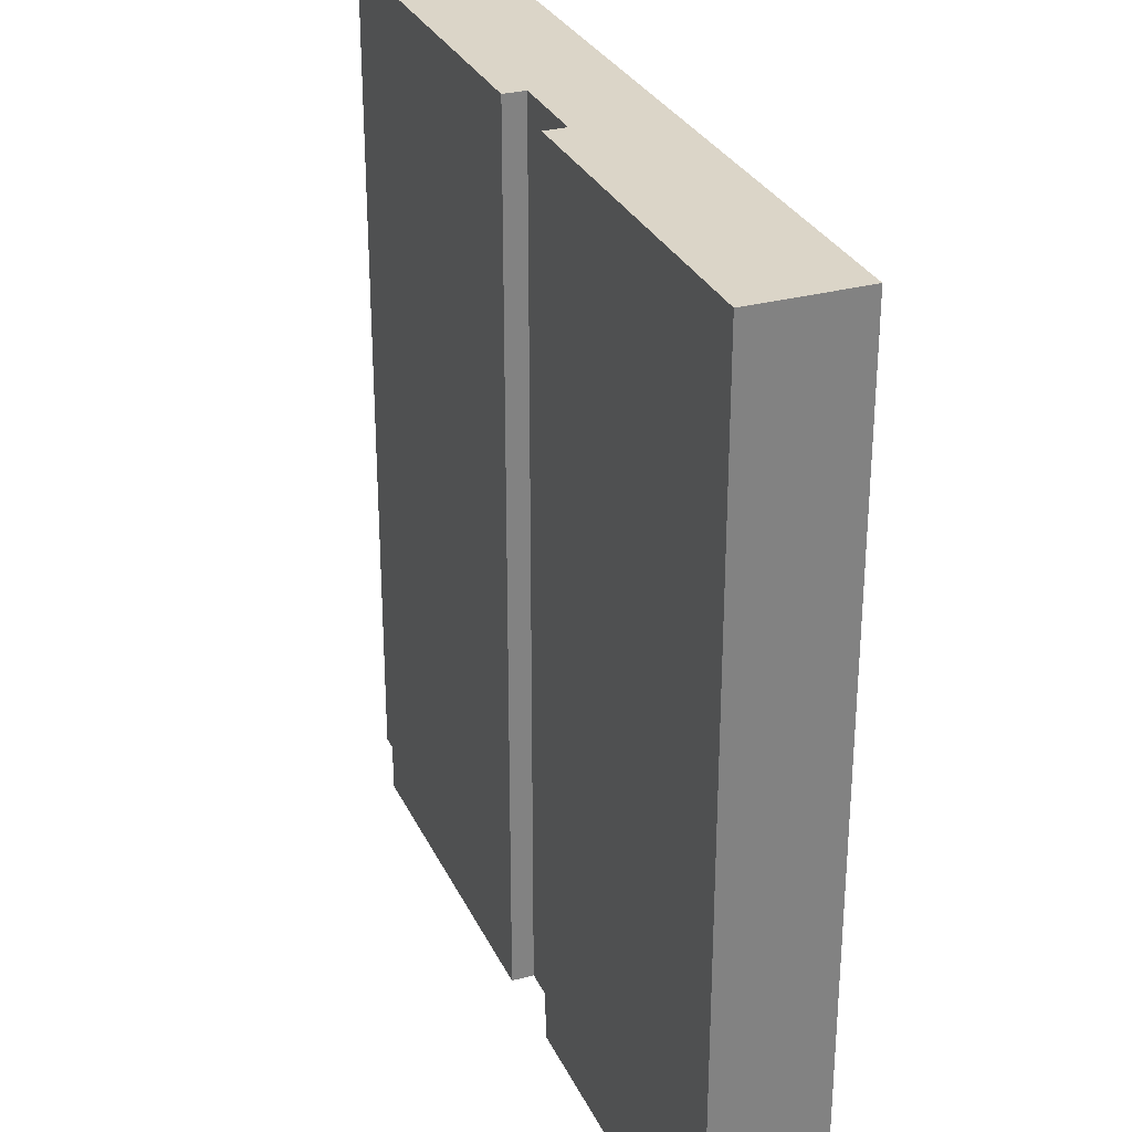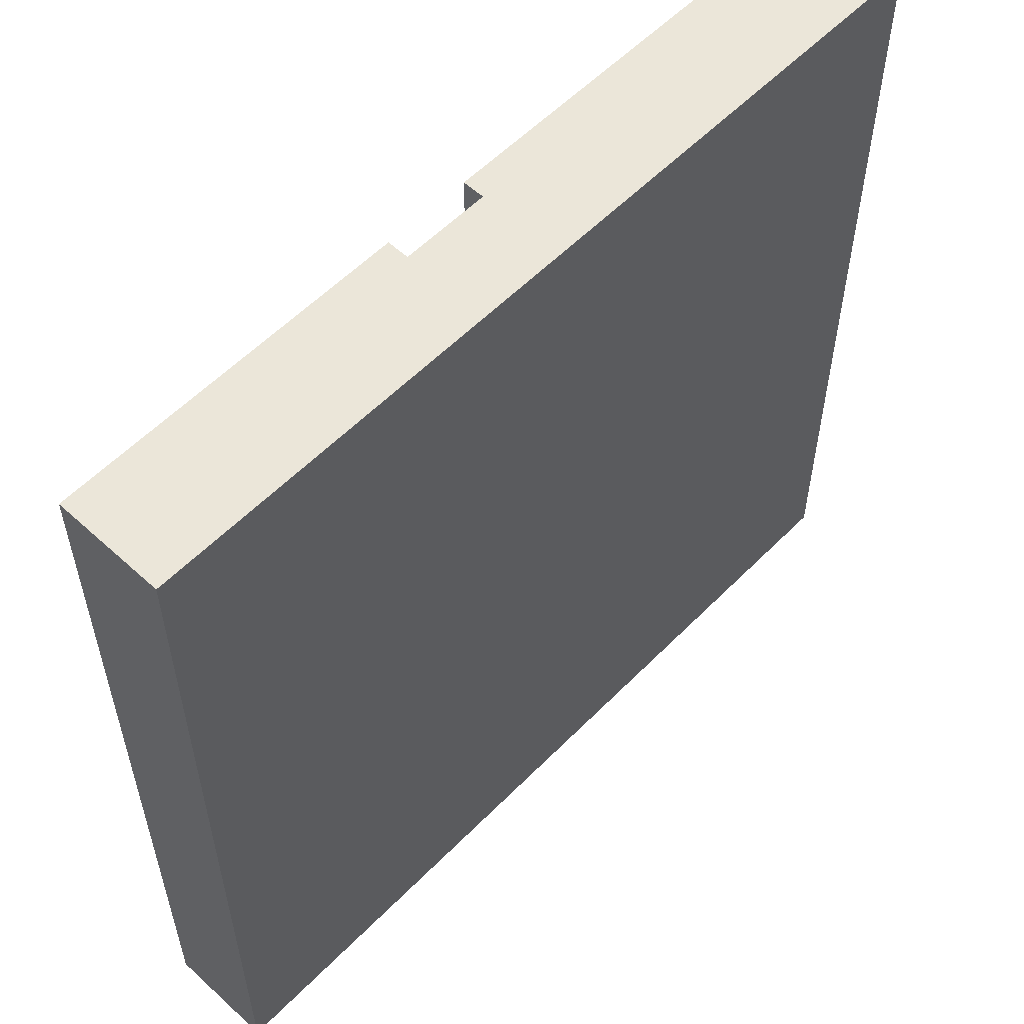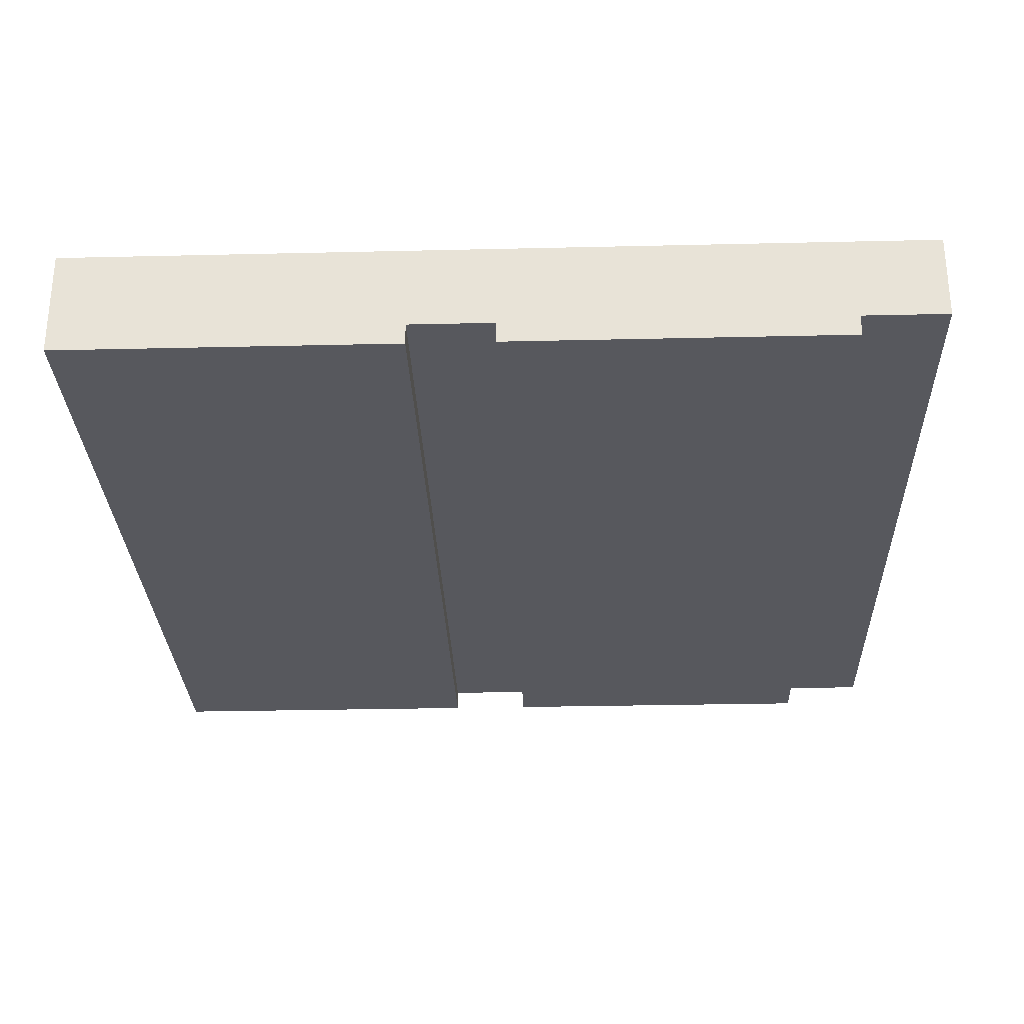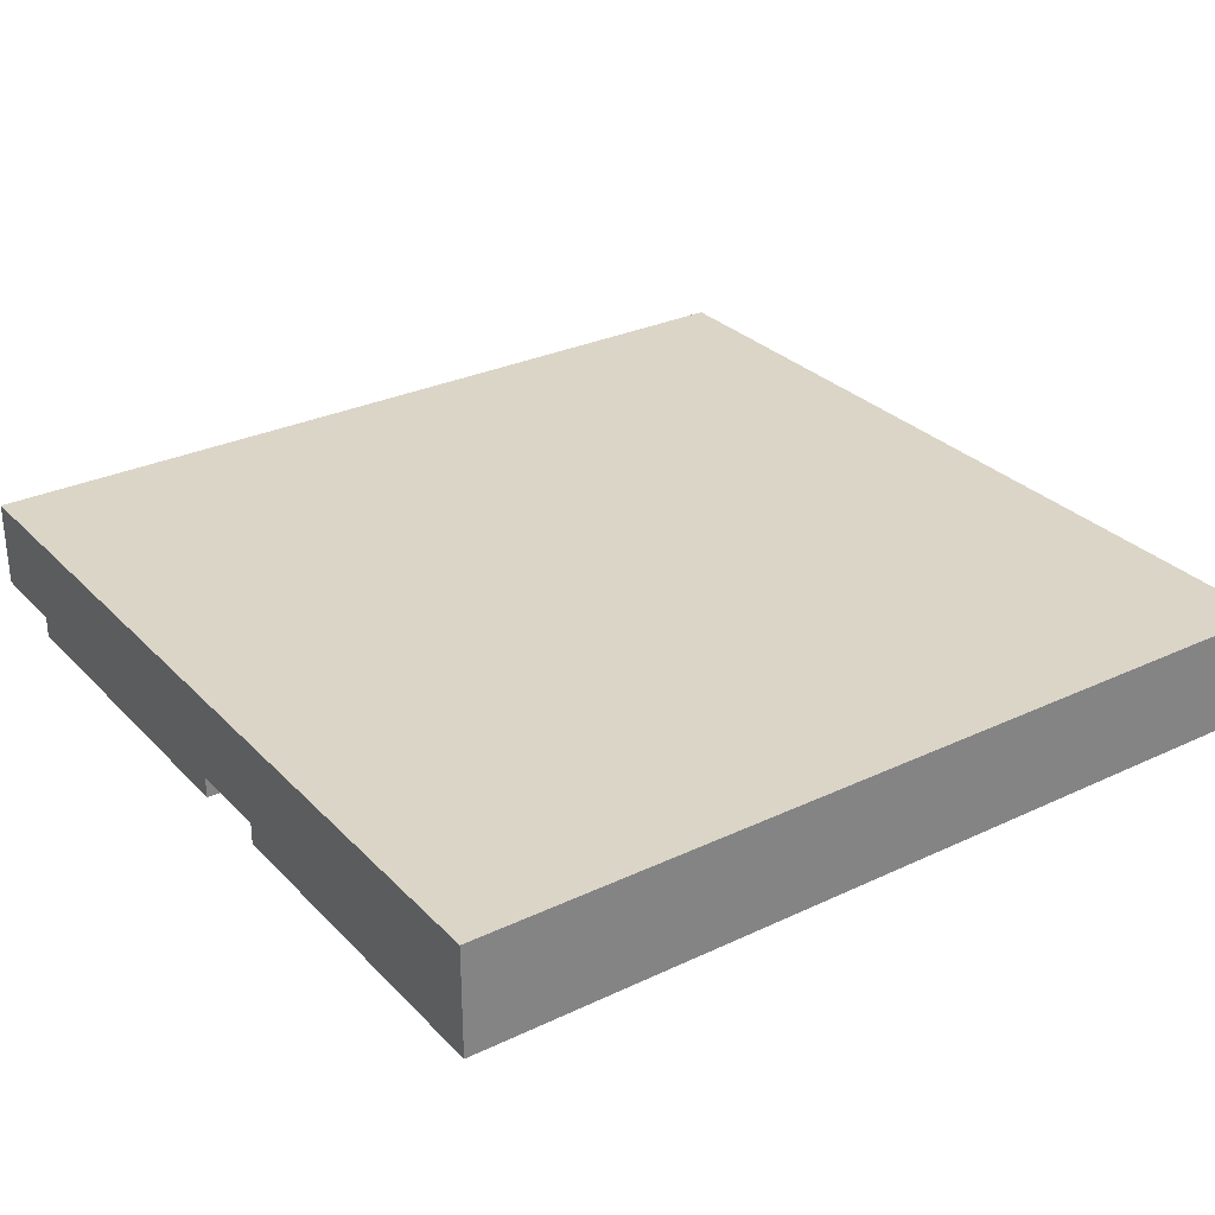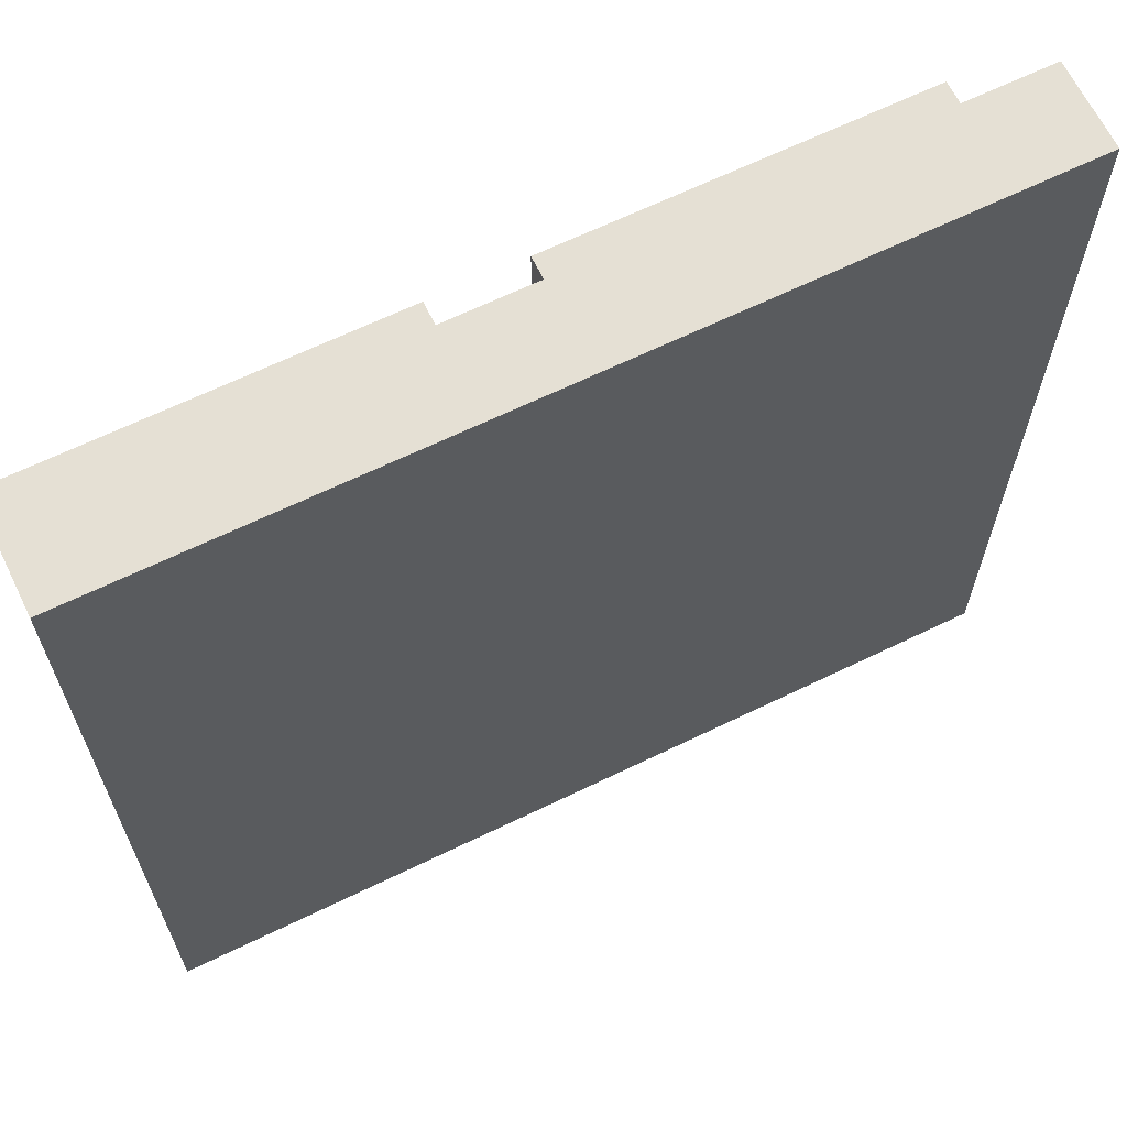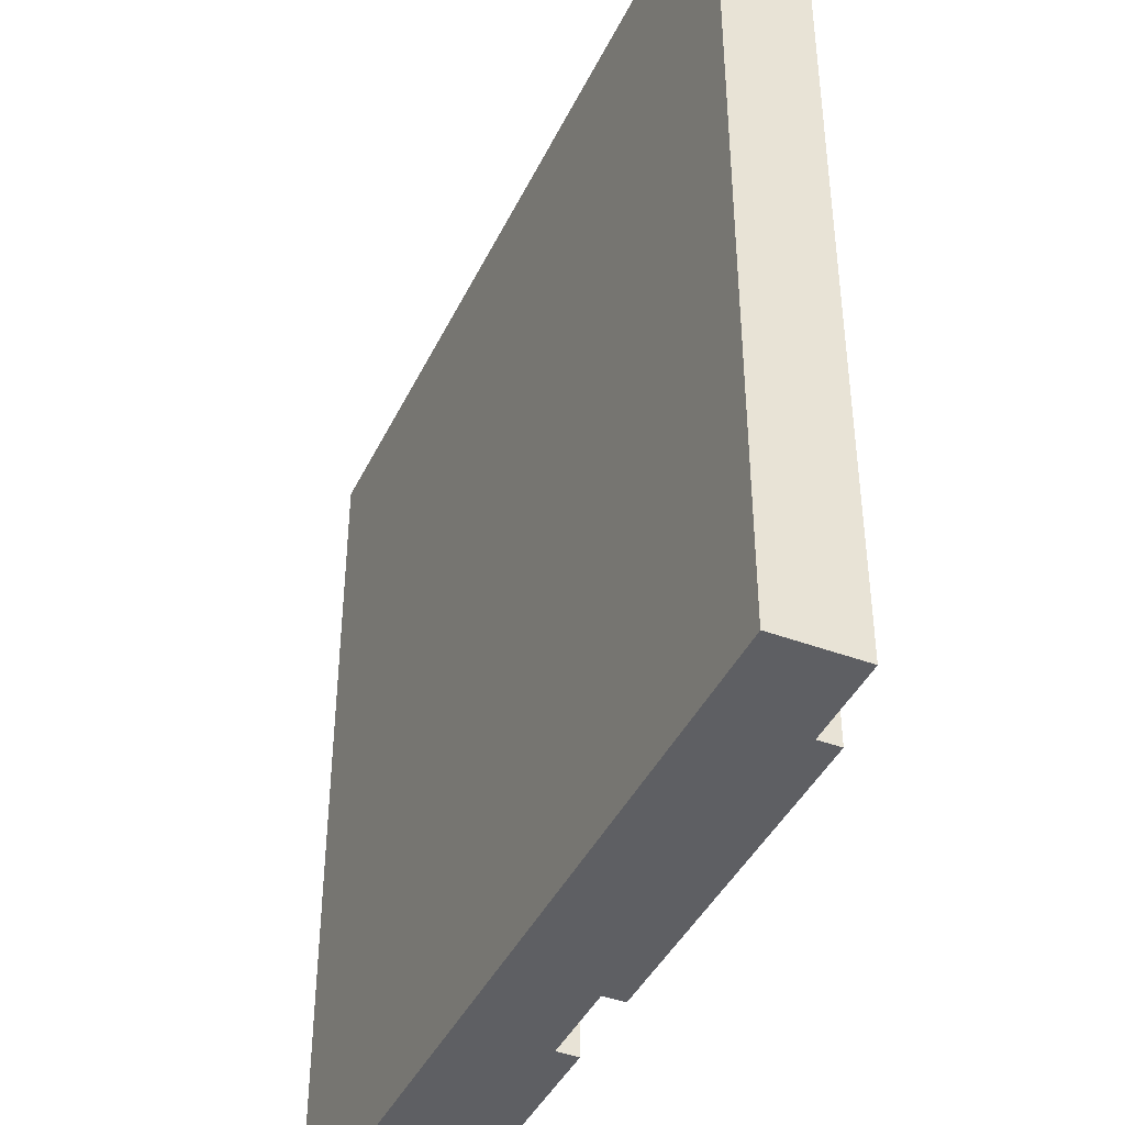
<metadata>
{"format":"obj","ext":"obj","renderer":"f3d","projection":"perspective","resolution":1024,"background":"white","views":[{"elev":29.6,"azim":68.4,"up":"+Z"},{"elev":56.8,"azim":133.6,"up":"+Z"},{"elev":-28.9,"azim":-178.0,"up":"+Y"},{"elev":29.6,"azim":55.3,"up":"+Y"},{"elev":65.5,"azim":154.0,"up":"+Z"},{"elev":-41.9,"azim":-114.2,"up":"+Z"}]}
</metadata>
<code>
o
v -2 3.6 2
v -2 3.6 -2
v -2 4 2
v -2 4 -2
v -1.6 3.5 2
v -1.6 3.5 -2
v -1.6 3.6 2
v -1.6 3.6 -2
v 0.4 3.5 2
v 0.4 3.5 -2
v 0.4 3.6 2
v 0.4 3.6 -2
v 2.384e-07 3.5 2
v 2.384e-07 3.5 -2
v 2.384e-07 3.6 2
v 2.384e-07 3.6 -2
v 2 3.5 2
v 2 3.5 -2
v 2 4 2
v 2 4 -2
v -2 3.6 2
v -2 4 2
v -1.6 3.5 2
v -1.6 3.6 2
v 2.384e-07 3.5 2
v 2.384e-07 3.6 2
v 0.4 3.5 2
v 0.4 3.6 2
v 2 3.5 2
v 2 4 2
v -2 3.6 -2
v -2 4 -2
v -1.6 3.5 -2
v -1.6 3.6 -2
v 2.384e-07 3.5 -2
v 2.384e-07 3.6 -2
v 0.4 3.5 -2
v 0.4 3.6 -2
v 2 3.5 -2
v 2 4 -2
v -1.6 3.5 2
v 2.384e-07 3.5 2
v 0.4 3.5 2
v 2 3.5 2
v -1.6 3.5 -2
v 2.384e-07 3.5 -2
v 0.4 3.5 -2
v 2 3.5 -2
v -2 3.6 2
v -1.6 3.6 2
v 2.384e-07 3.6 2
v 0.4 3.6 2
v -2 3.6 -2
v -1.6 3.6 -2
v 2.384e-07 3.6 -2
v 0.4 3.6 -2
v -2 4 2
v 2 4 2
v -2 4 -2
v 2 4 -2
f 3 2 1
f 4 2 3
f 7 6 5
f 8 6 7
f 11 10 9
f 12 10 11
f 13 14 15
f 15 14 16
f 17 18 19
f 19 18 20
f 24 22 21
f 25 24 23
f 26 22 24
f 26 24 25
f 28 22 26
f 29 28 27
f 30 22 28
f 30 28 29
f 31 32 34
f 33 34 35
f 34 32 36
f 35 34 36
f 36 32 38
f 37 38 39
f 38 32 40
f 39 38 40
f 45 42 41
f 46 42 45
f 47 44 43
f 48 44 47
f 53 50 49
f 54 50 53
f 55 52 51
f 56 52 55
f 57 58 59
f 59 58 60

</code>
